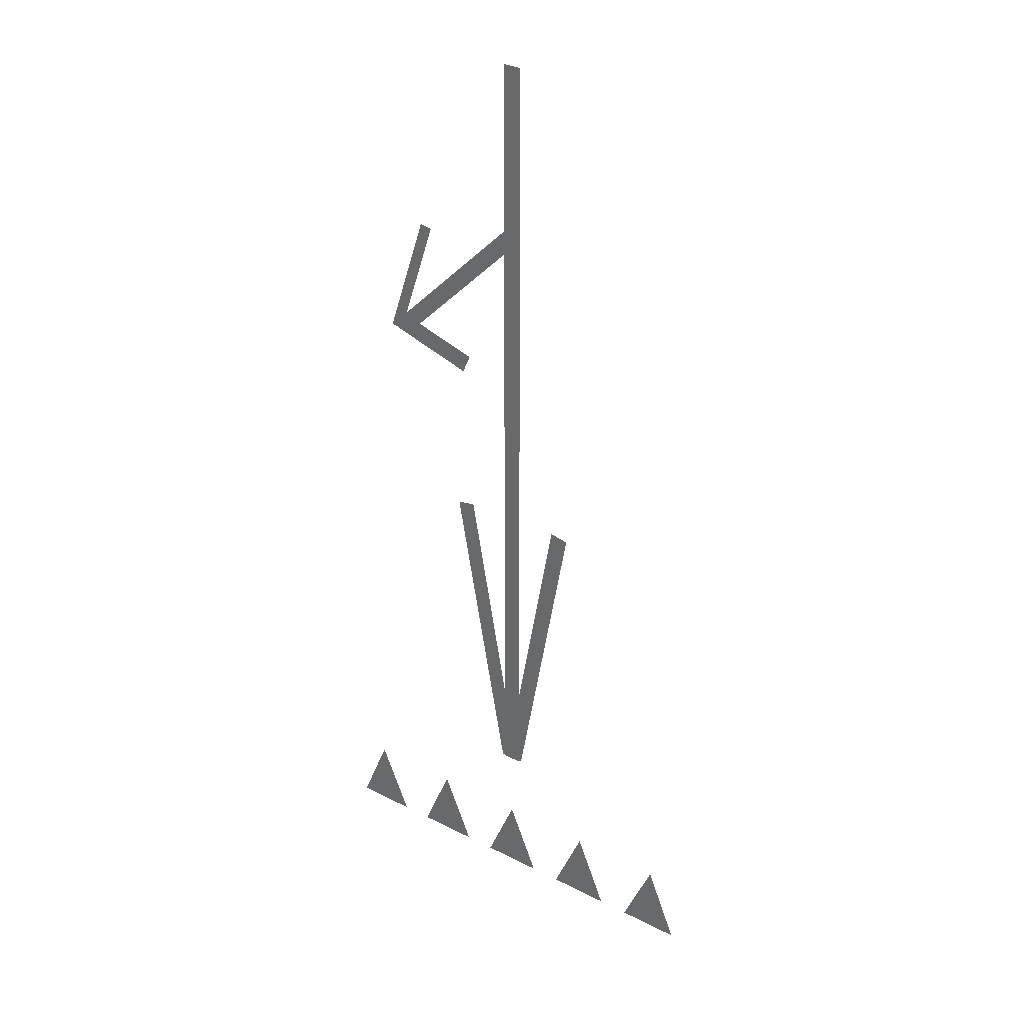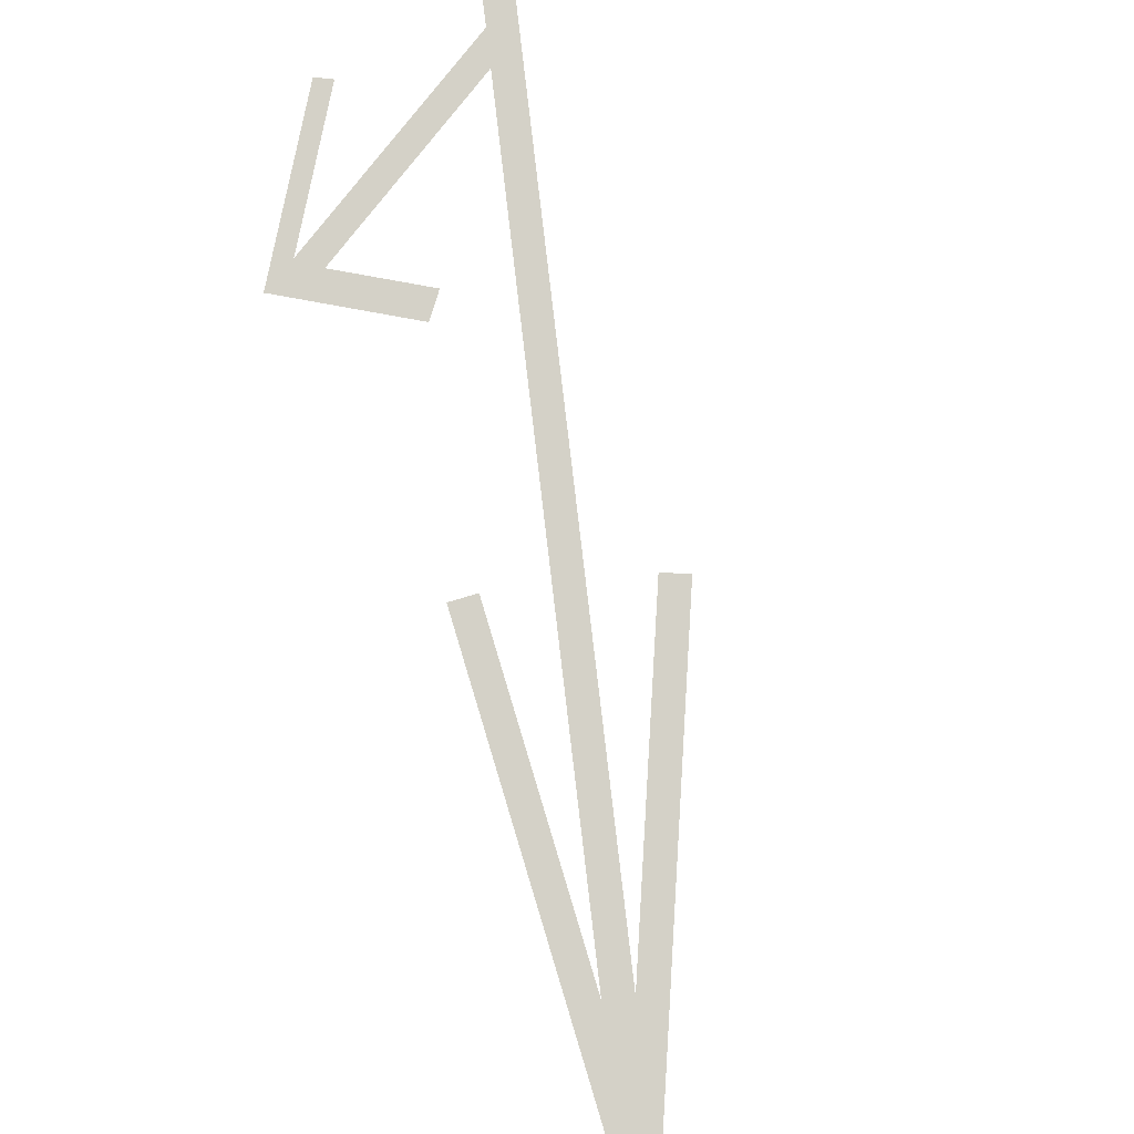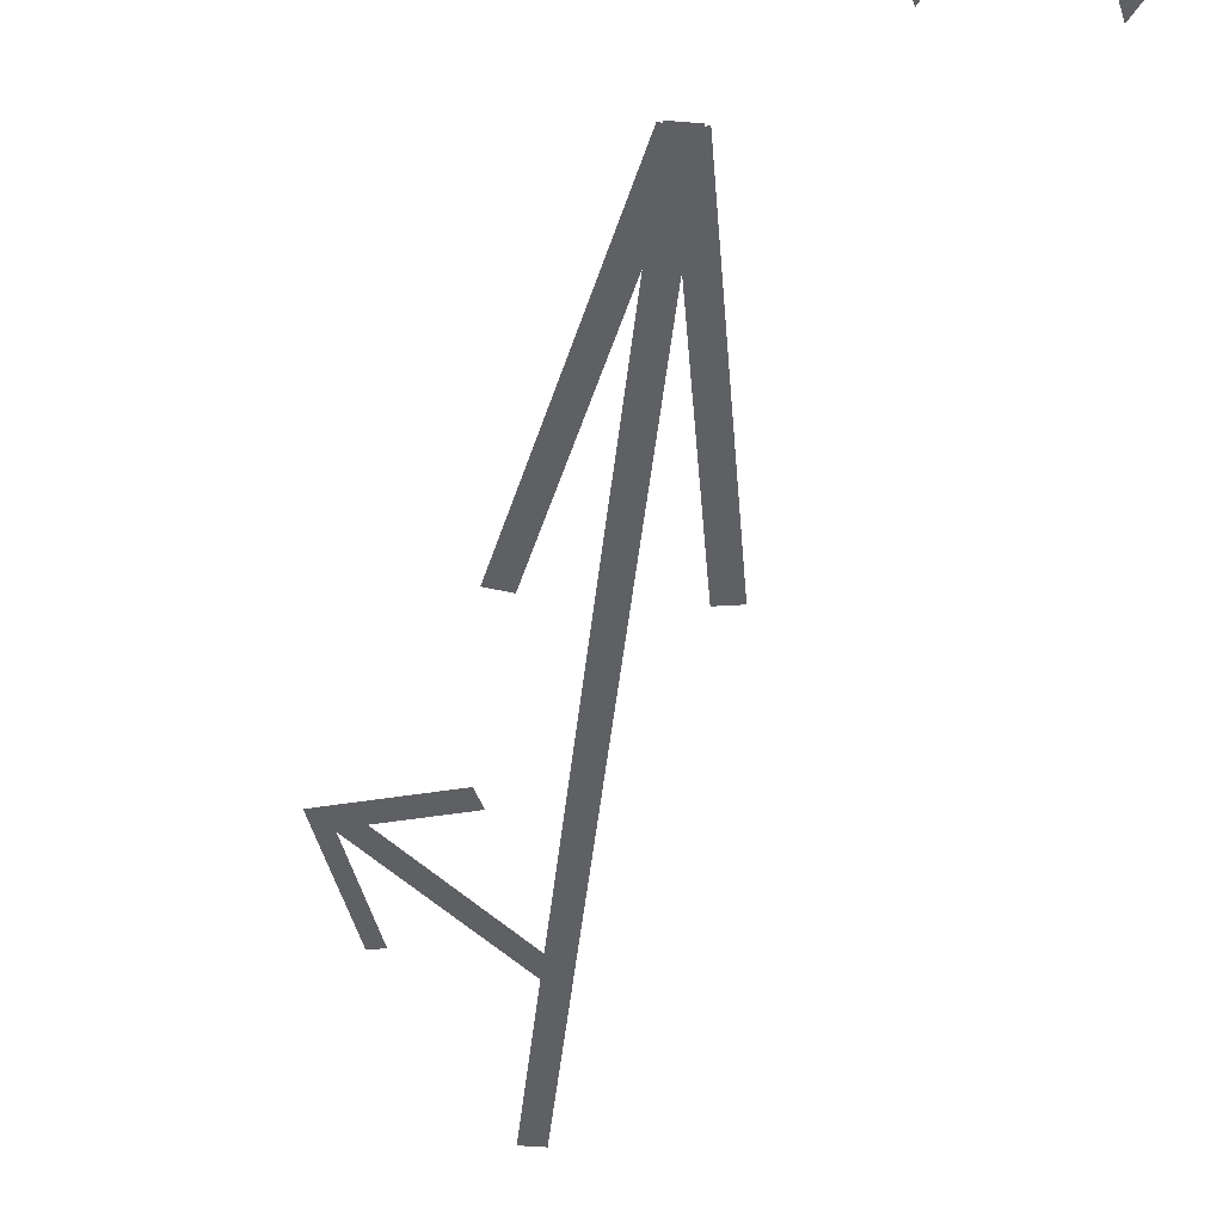
<metadata>
{"format":"obj","ext":"obj","renderer":"f3d","projection":"perspective","resolution":1024,"background":"white","views":[{"elev":32.4,"azim":-144.7,"up":"+Z"},{"elev":79.8,"azim":173.3,"up":"+Y"},{"elev":-42.3,"azim":174.3,"up":"+Y"}]}
</metadata>
<code>
o Curve
v 0.02261 0 -0.0201
v 0.02353 0 -0.01946
v 0.01453 0 -0.0105
v 0.01361 0 -0.01115
v 0.02261 0 -0.0201
f 4 2 5
f 4 3 2
o Curve
v 0.02261 0 -0.0201
v 0.02353 0 -0.01946
v 0.01453 0 -0.0105
v 0.01361 0 -0.01115
v 0.02261 0 -0.0201
f 9 7 10
f 9 8 7
o Curve.001
v 0.02343 0 -0.01988
v 0.02291 0 -0.01869
v 0.01757 0 -0.02032
v 0.01809 0 -0.02151
v 0.02343 0 -0.01988
f 13 15 14
f 12 15 13
o Curve.001
v 0.02343 0 -0.01988
v 0.02291 0 -0.01869
v 0.01757 0 -0.02032
v 0.01809 0 -0.02151
v 0.02343 0 -0.01988
f 18 20 19
f 17 20 18
o Curve.002
v 0.02127 0 -0.01193
v 0.0205 0 -0.01209
v 0.02311 0 -0.01993
v 0.02388 0 -0.01976
v 0.02127 0 -0.01193
f 22 24 23
f 22 25 24
o Curve.002
v 0.02127 0 -0.01193
v 0.0205 0 -0.01209
v 0.02311 0 -0.01993
v 0.02388 0 -0.01976
v 0.02127 0 -0.01193
f 27 29 28
f 27 30 29
o Curve.003
v 0.02621 0 -0.05698
v 0.02421 0 -0.06178
v 0.02821 0 -0.06178
v 0.02621 0 -0.05698
f 34 33 32
o Curve.003
v 0.02621 0 -0.05698
v 0.02421 0 -0.06178
v 0.02821 0 -0.06178
v 0.02621 0 -0.05698
f 38 37 36
o Curve.004
v 0.02021 0 -0.05698
v 0.01821 0 -0.06178
v 0.02221 0 -0.06178
v 0.02021 0 -0.05698
f 42 41 40
o Curve.004
v 0.02021 0 -0.05698
v 0.01821 0 -0.06178
v 0.02221 0 -0.06178
v 0.02021 0 -0.05698
f 46 45 44
o Curve.005
v 0.01421 0 -0.05698
v 0.01221 0 -0.06178
v 0.01621 0 -0.06178
v 0.01421 0 -0.05698
f 50 49 48
o Curve.005
v 0.01421 0 -0.05698
v 0.01221 0 -0.06178
v 0.01621 0 -0.06178
v 0.01421 0 -0.05698
f 54 53 52
o Curve.006
v 0.008213 0 -0.05698
v 0.006212 0 -0.06178
v 0.01021 0 -0.06178
v 0.008213 0 -0.05698
f 58 57 56
o Curve.006
v 0.008213 0 -0.05698
v 0.006212 0 -0.06178
v 0.01021 0 -0.06178
v 0.008213 0 -0.05698
f 62 61 60
o Curve.007
v 0.002213 0 -0.05698
v 0.000212 0 -0.06178
v 0.004211 0 -0.06178
v 0.002213 0 -0.05698
f 66 65 64
o Curve.007
v 0.002213 0 -0.05698
v 0.000212 0 -0.06178
v 0.004211 0 -0.06178
v 0.002213 0 -0.05698
f 70 69 68
o Curve.008
v 0.01481 0 -0.000141
v 0.01361 0 -0.000141
v 0.01361 0 -0.05213
v 0.01481 0 -0.05213
f 72 74 73
f 72 71 74
o Curve.008
v 0.01481 0 -0.000141
v 0.01361 0 -0.000141
v 0.01361 0 -0.05213
v 0.01481 0 -0.05213
f 76 78 77
f 76 75 78
o Curve.009
v 0.01101 0 -0.03153
v 0.009831 0 -0.03173
v 0.01342 0 -0.05207
v 0.0146 0 -0.05186
f 80 82 81
f 80 79 82
o Curve.009
v 0.01101 0 -0.03153
v 0.009831 0 -0.03173
v 0.01342 0 -0.05207
v 0.0146 0 -0.05186
f 84 86 85
f 84 83 86
o Curve.010
v 0.0186 0 -0.03173
v 0.01741 0 -0.03153
v 0.01383 0 -0.05186
v 0.01501 0 -0.05207
f 89 87 90
f 88 87 89
o Curve.010
v 0.0186 0 -0.03173
v 0.01741 0 -0.03153
v 0.01383 0 -0.05186
v 0.01501 0 -0.05207
f 93 91 94
f 92 91 93

</code>
